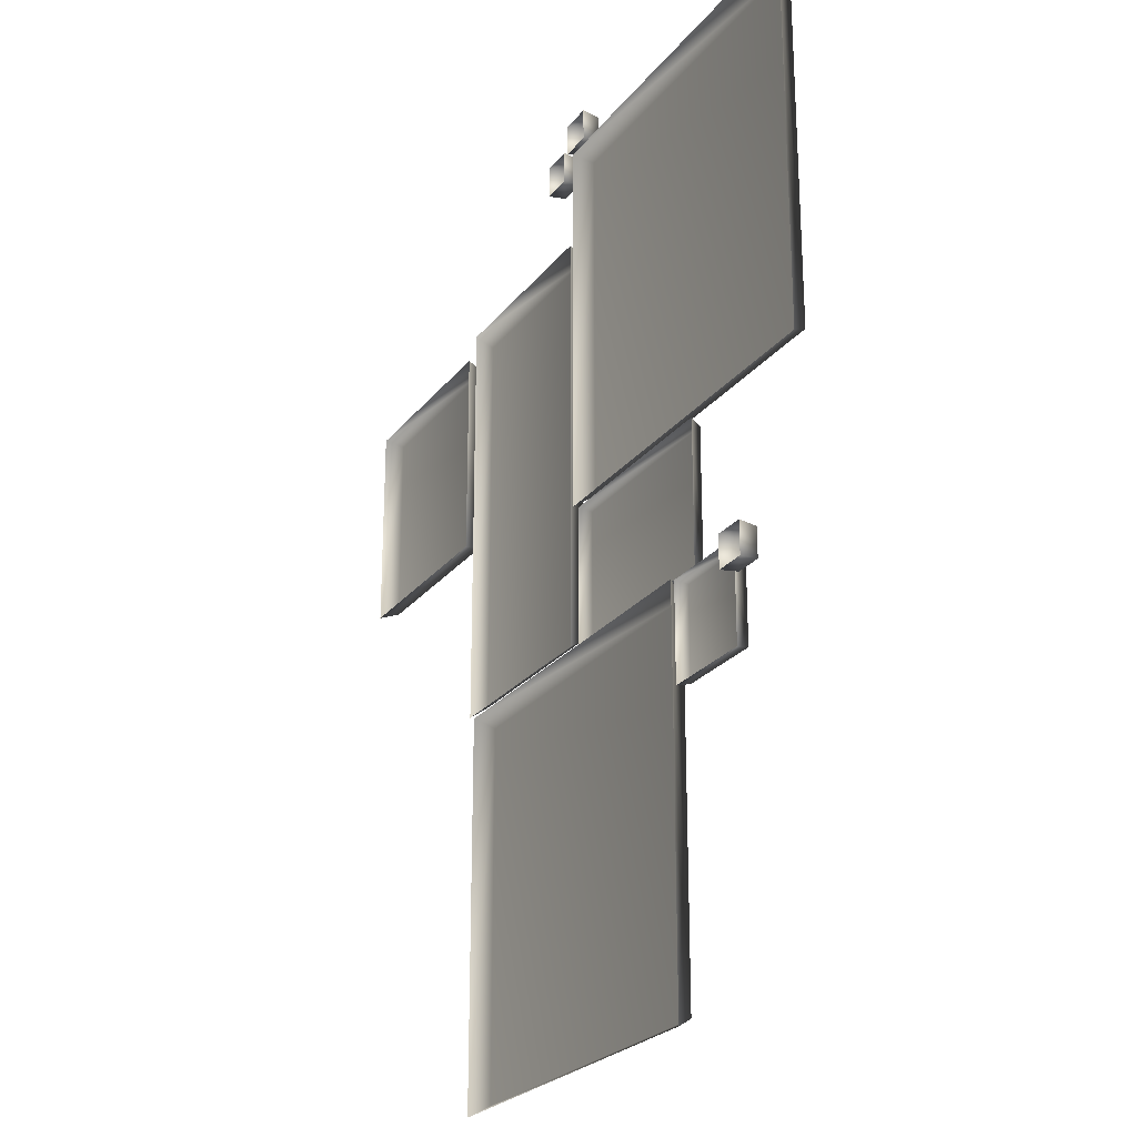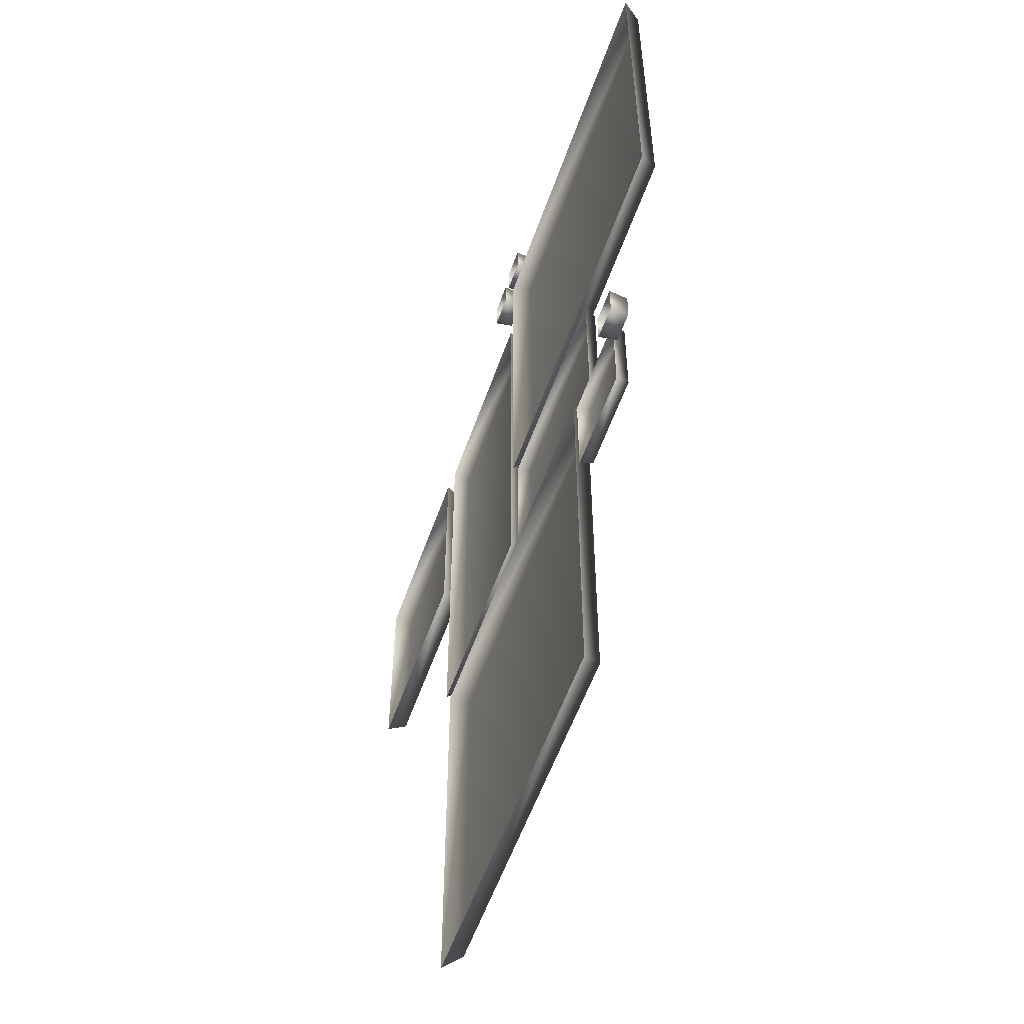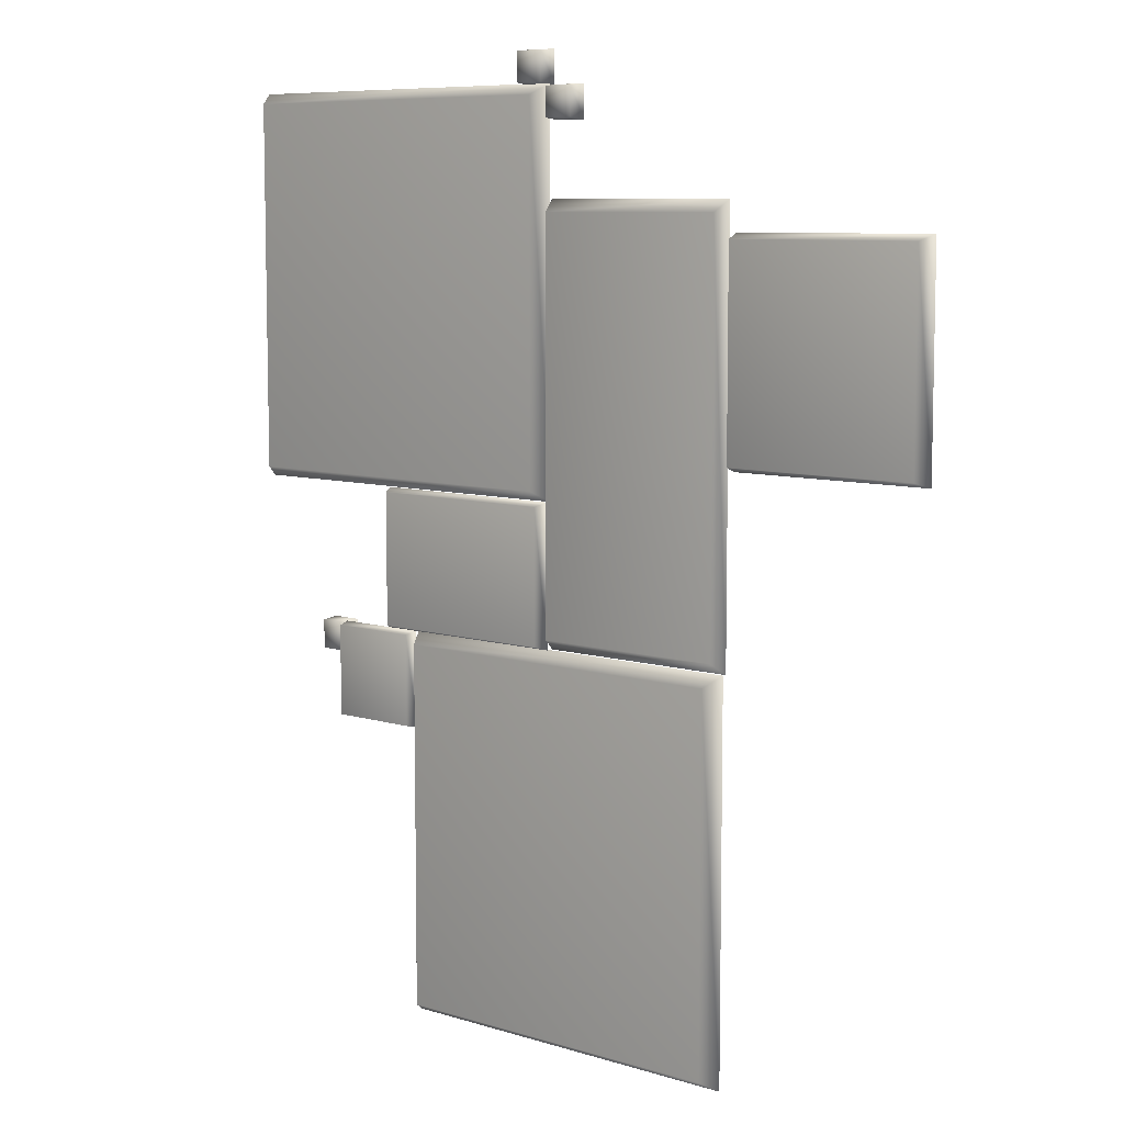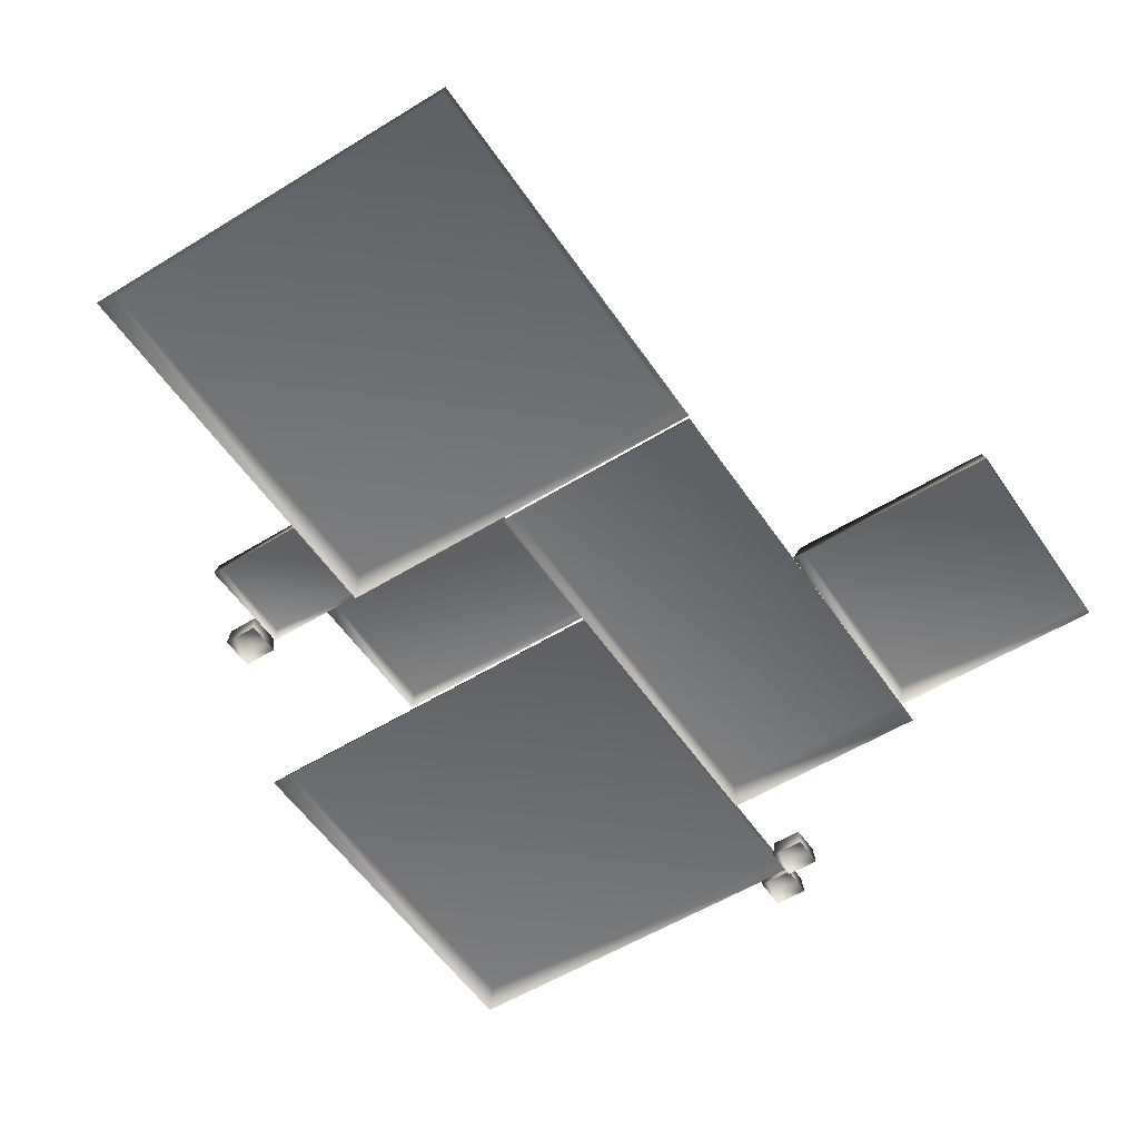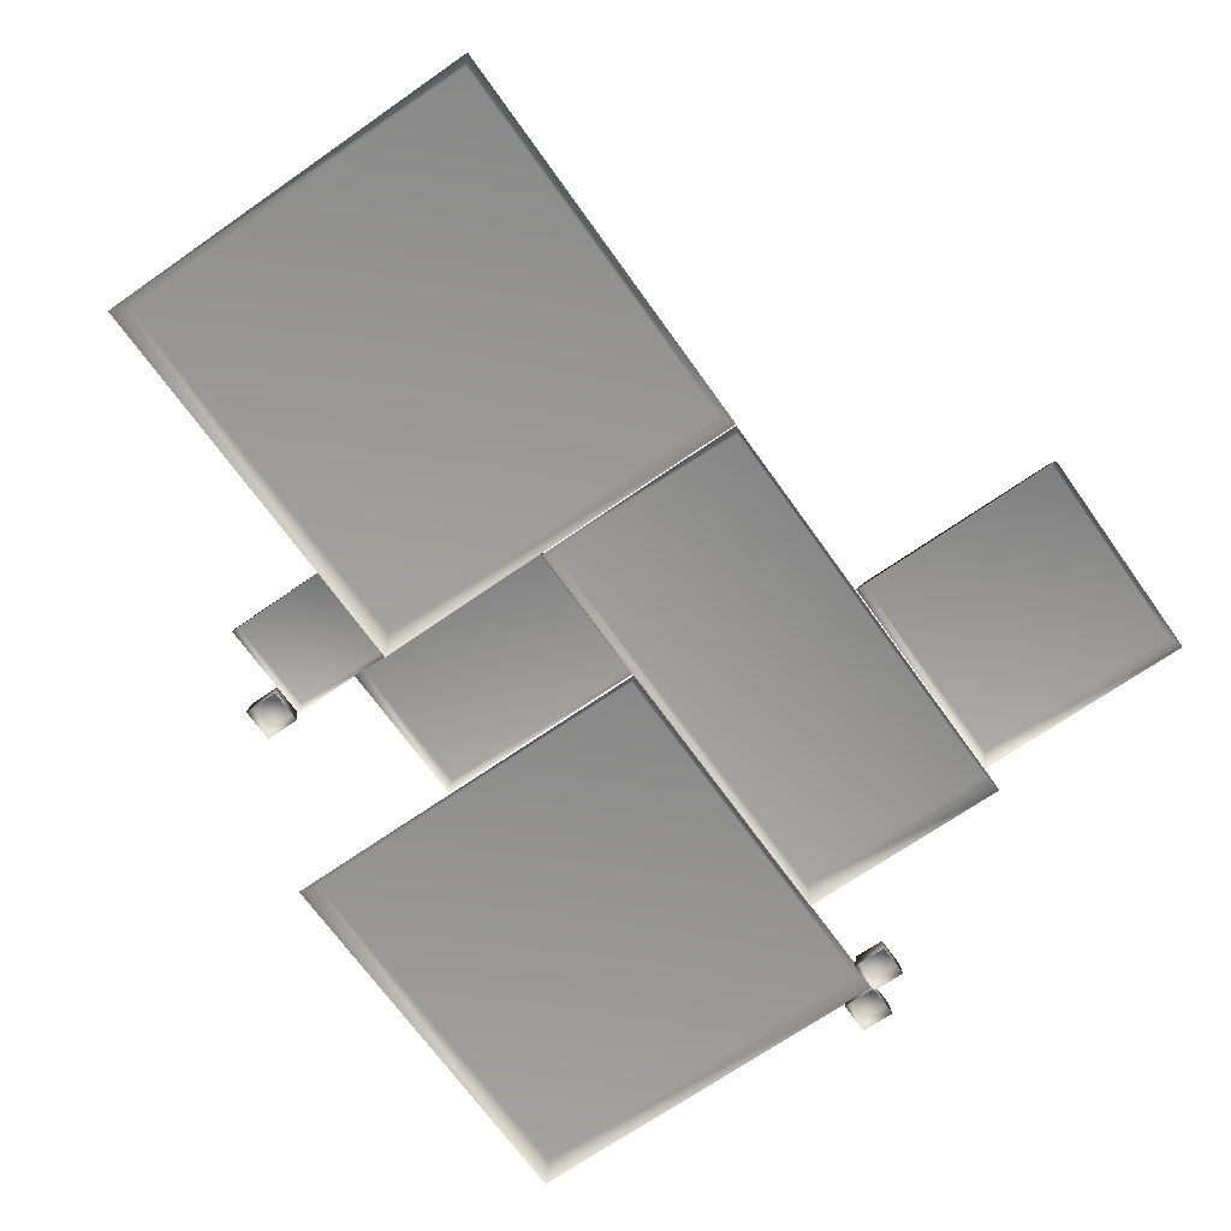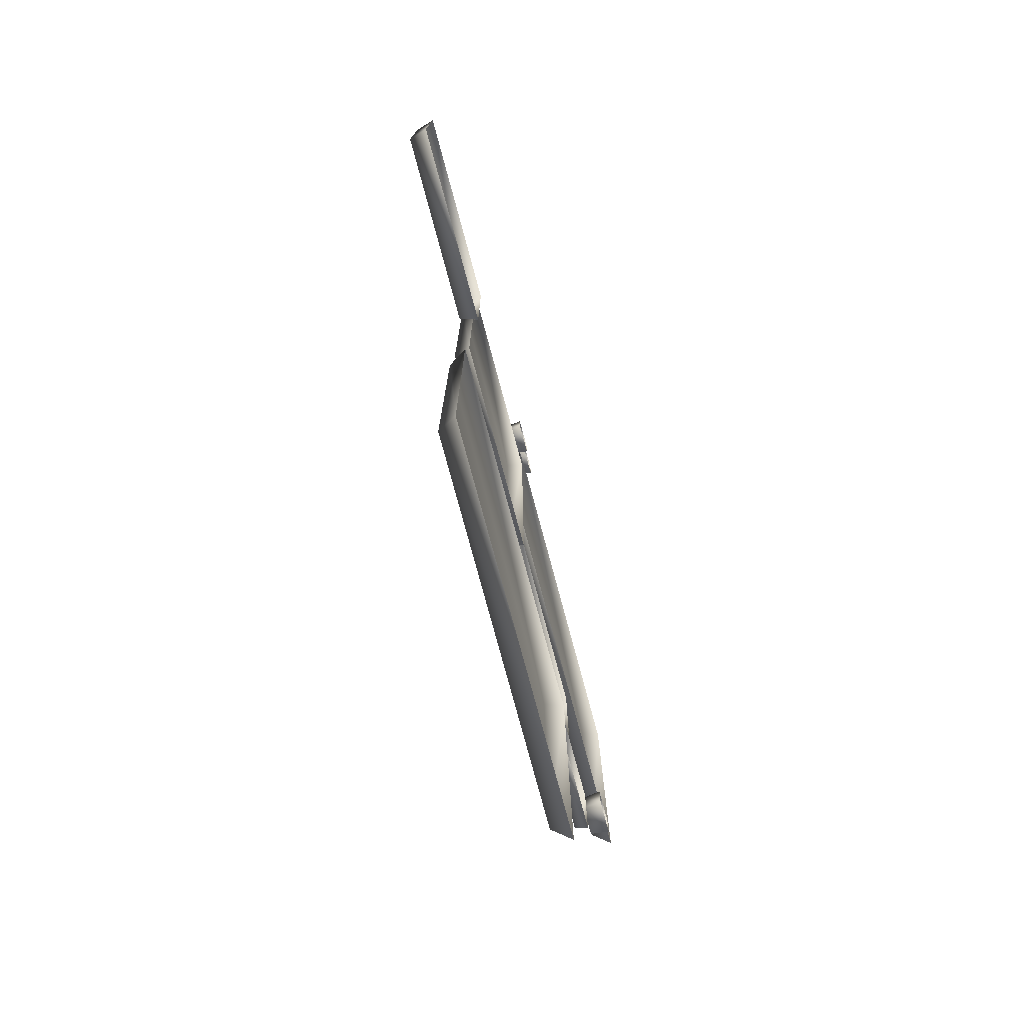
<metadata>
{"format":"obj","ext":"obj","renderer":"f3d","projection":"perspective","resolution":1024,"background":"white","views":[{"elev":-24.4,"azim":-118.4,"up":"+Y"},{"elev":-55.8,"azim":-109.1,"up":"+Y"},{"elev":8.0,"azim":40.5,"up":"+Y"},{"elev":-54.4,"azim":33.3,"up":"+Z"},{"elev":-67.9,"azim":35.2,"up":"+Z"},{"elev":-77.9,"azim":105.1,"up":"+Y"}]}
</metadata>
<code>
g Tile_Mid_04
v -2.213 -0.8537 -0.01845
v -2.157 -0.815 0.1009
v -0.2362 -0.815 0.1009
v -0.18 -0.8537 -0.01845
v -2.213 0.5427 -0.01845
v -0.2362 0.504 0.1009
v -0.18 0.5427 -0.01845
v -2.157 0.504 0.1009
v 1.874 0.9544 -0.1607
v 1.93 1.012 0.02589
v 3.851 1.012 0.02589
v 3.907 0.9544 -0.1607
v 1.874 3.049 -0.1607
v 3.851 2.991 0.02589
v 3.907 3.049 -0.1607
v 1.93 2.991 0.02589
v -1.874 -4.694 -0.05162
v -1.771 -4.587 0.1266
v 1.75 -4.587 0.1266
v 1.853 -4.694 -0.05162
v -1.874 -0.8537 -0.05162
v 1.75 -0.9599 0.1266
v 1.853 -0.8537 -0.05162
v -1.771 -0.9599 0.1266
v -0.1727 4.054 -0.1586
v -0.1564 4.07 0.01968
v 0.1311 4.07 0.01968
v 0.1473 4.054 -0.1586
v -0.1727 4.374 -0.1586
v 0.1311 4.357 0.01968
v 0.1473 4.374 -0.1586
v -0.1564 4.357 0.01968
v -3.907 0.5427 -0.06838
v -3.804 0.6489 0.1099
v -0.2831 0.6489 0.1099
v -0.18 0.5427 -0.06838
v -3.907 4.383 -0.06838
v -0.2831 4.276 0.1099
v -0.18 4.383 -0.06838
v -3.804 4.276 0.1099
v -2.834 -1.814 -0.01845
v -2.808 -1.787 0.1069
v -1.901 -1.787 0.1069
v -1.874 -1.814 -0.01845
v -2.834 -0.8537 -0.01845
v -1.901 -0.8802 0.1069
v -1.874 -0.8537 -0.01845
v -2.808 -0.8802 0.1069
v -0.18 3.335 -0.09286
v -0.1237 3.22 0.06932
v -0.1237 -0.7378 0.06932
v -0.18 -0.8537 -0.09286
v 1.853 3.335 -0.09286
v 1.797 -0.7378 0.06932
v 1.853 -0.8537 -0.09286
v 1.797 3.22 0.06932
v -3.154 -1.174 -0.1682
v -3.138 -1.157 0.01007
v -2.85 -1.157 0.01007
v -2.834 -1.174 -0.1682
v -3.154 -0.8537 -0.1682
v -2.85 -0.8699 0.01007
v -2.834 -0.8537 -0.1682
v -3.138 -0.8699 0.01007
v -0.4927 4.374 -0.1213
v -0.4764 4.39 0.05692
v -0.1889 4.39 0.05692
v -0.1727 4.374 -0.1213
v -0.4927 4.694 -0.1213
v -0.1889 4.677 0.05692
v -0.1727 4.694 -0.1213
v -0.4764 4.677 0.05692
g Tile_Mid_04_0
f 3 2 1
f 4 3 1
f 1 2 5
f 6 3 4
f 3 6 2
f 7 6 4
f 5 8 7
f 2 8 5
f 6 8 2
f 8 6 7
f 11 10 9
f 12 11 9
f 9 10 13
f 14 11 12
f 11 14 10
f 15 14 12
f 13 16 15
f 10 16 13
f 14 16 10
f 16 14 15
f 19 18 17
f 20 19 17
f 17 18 21
f 22 19 20
f 19 22 18
f 23 22 20
f 21 24 23
f 18 24 21
f 22 24 18
f 24 22 23
f 27 26 25
f 28 27 25
f 25 26 29
f 30 27 28
f 27 30 26
f 31 30 28
f 29 32 31
f 26 32 29
f 30 32 26
f 32 30 31
f 35 34 33
f 36 35 33
f 33 34 37
f 38 35 36
f 35 38 34
f 39 38 36
f 37 40 39
f 34 40 37
f 38 40 34
f 40 38 39
f 43 42 41
f 44 43 41
f 41 42 45
f 46 43 44
f 43 46 42
f 47 46 44
f 45 48 47
f 42 48 45
f 46 48 42
f 48 46 47
f 51 50 49
f 52 51 49
f 49 50 53
f 54 51 52
f 51 54 50
f 55 54 52
f 53 56 55
f 50 56 53
f 54 56 50
f 56 54 55
f 59 58 57
f 60 59 57
f 57 58 61
f 62 59 60
f 59 62 58
f 63 62 60
f 61 64 63
f 58 64 61
f 62 64 58
f 64 62 63
f 67 66 65
f 68 67 65
f 65 66 69
f 70 67 68
f 67 70 66
f 71 70 68
f 69 72 71
f 66 72 69
f 70 72 66
f 72 70 71

</code>
